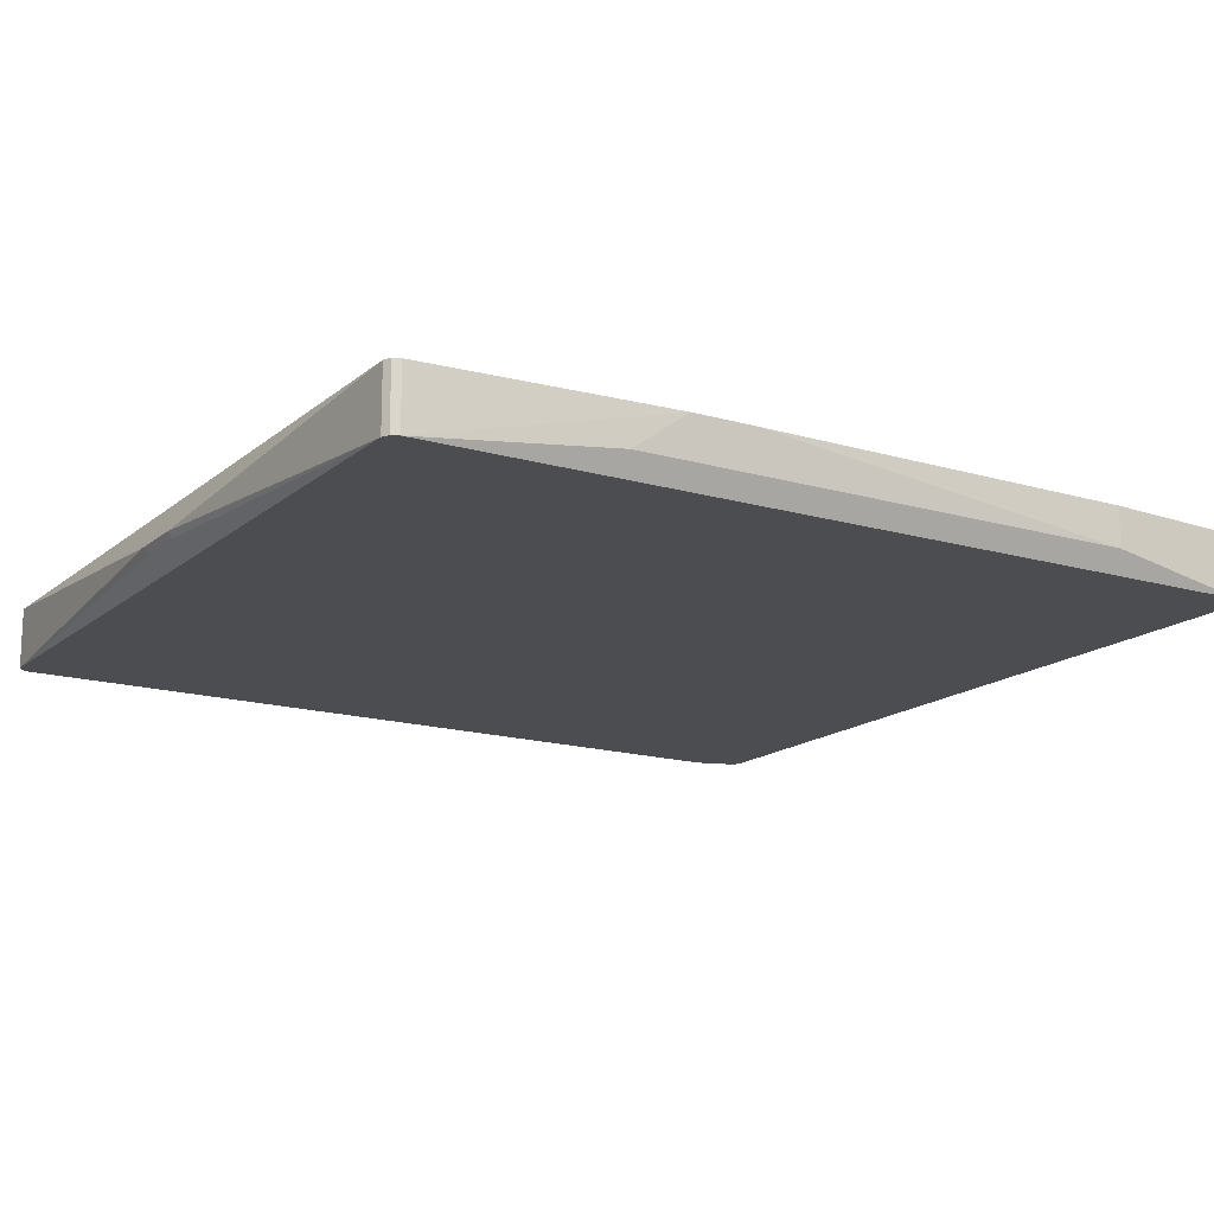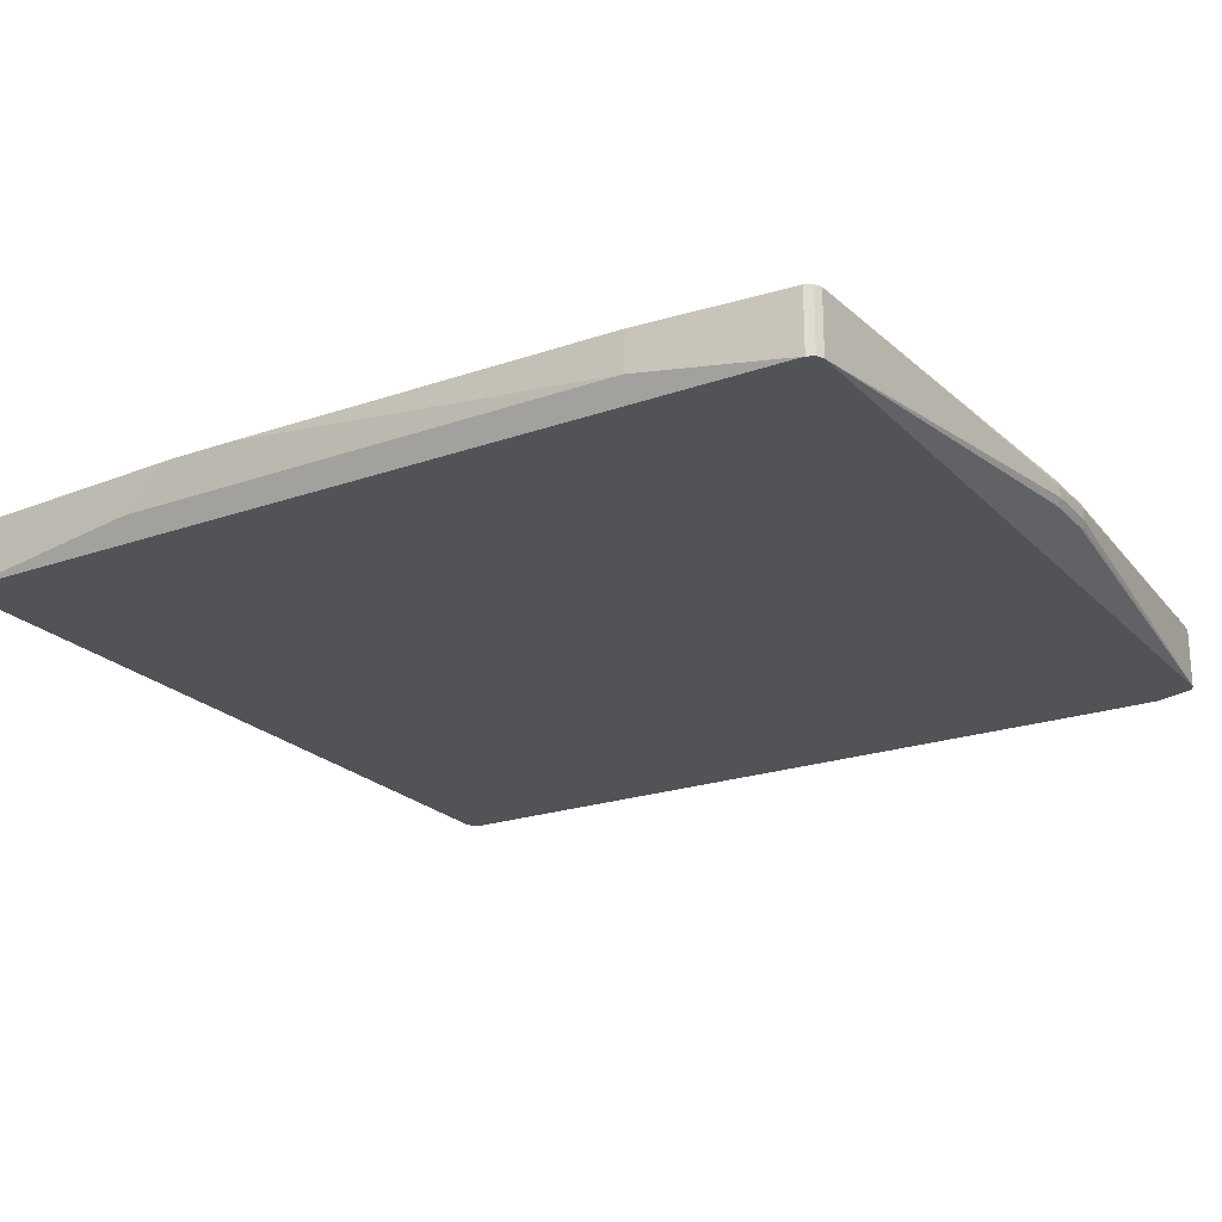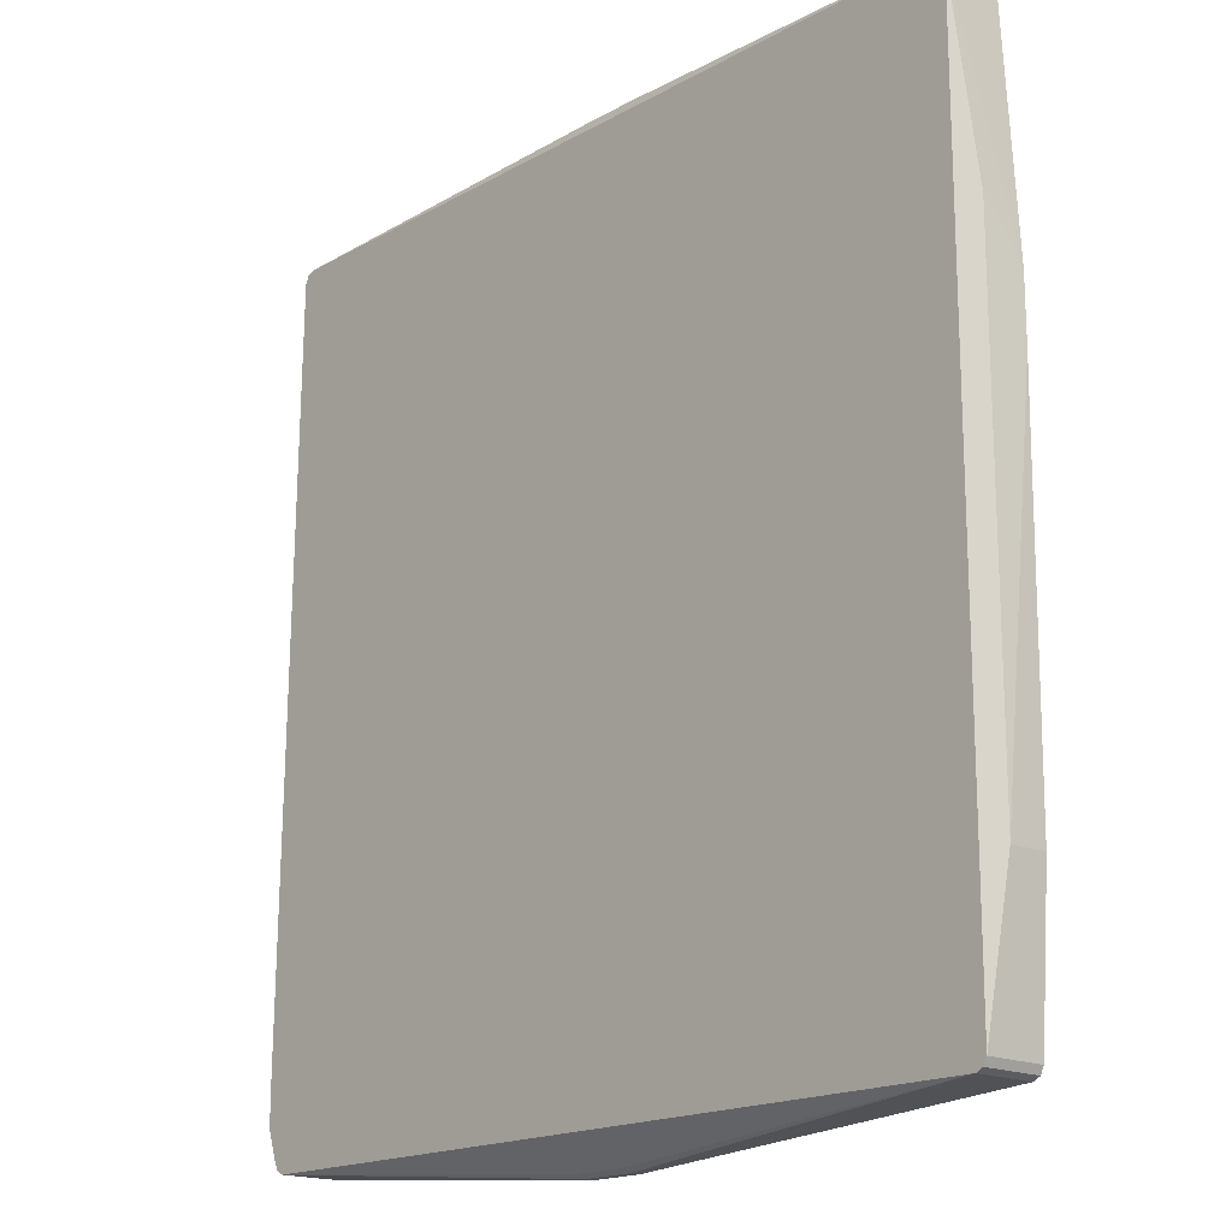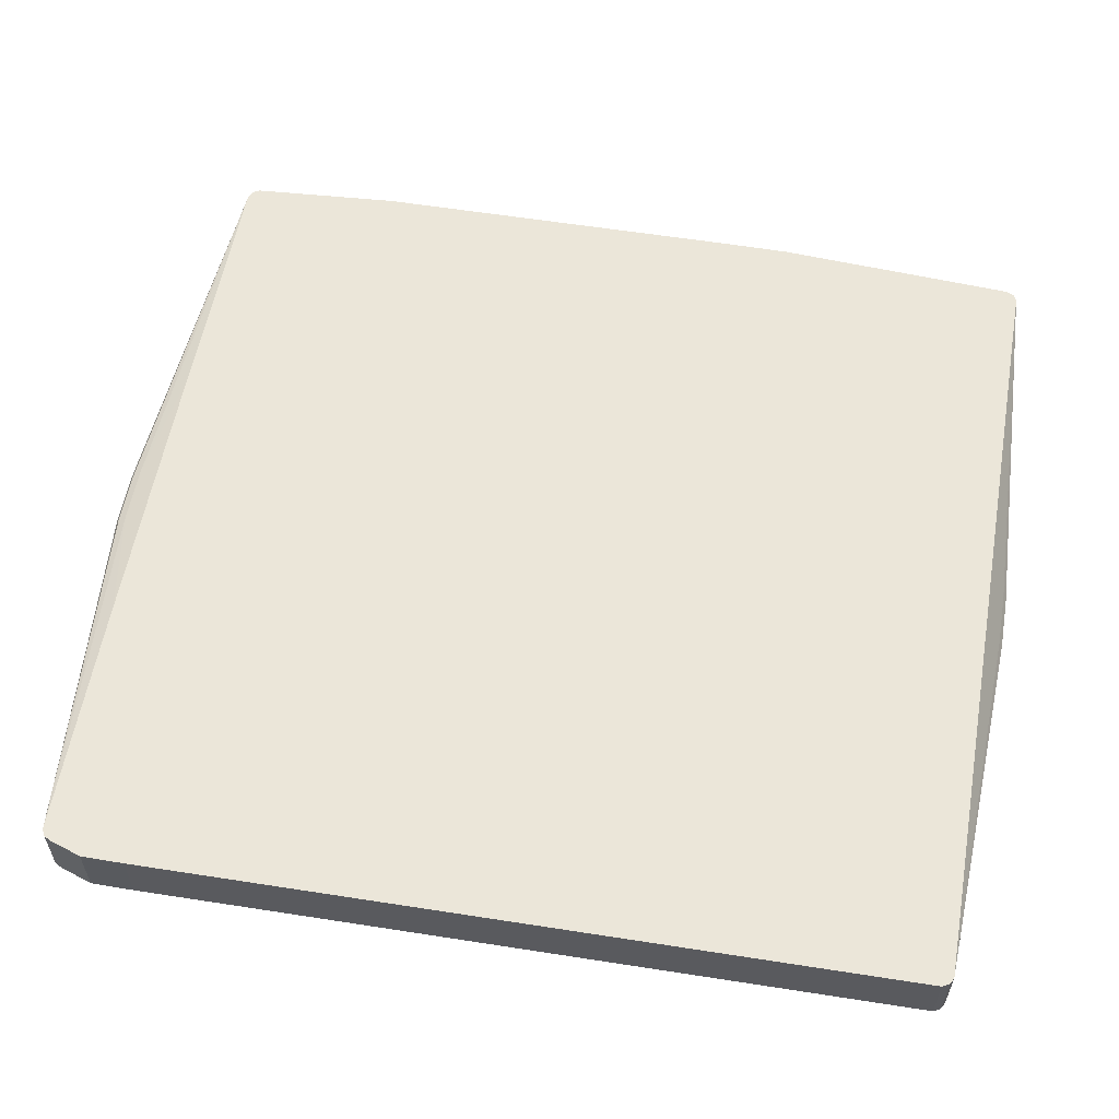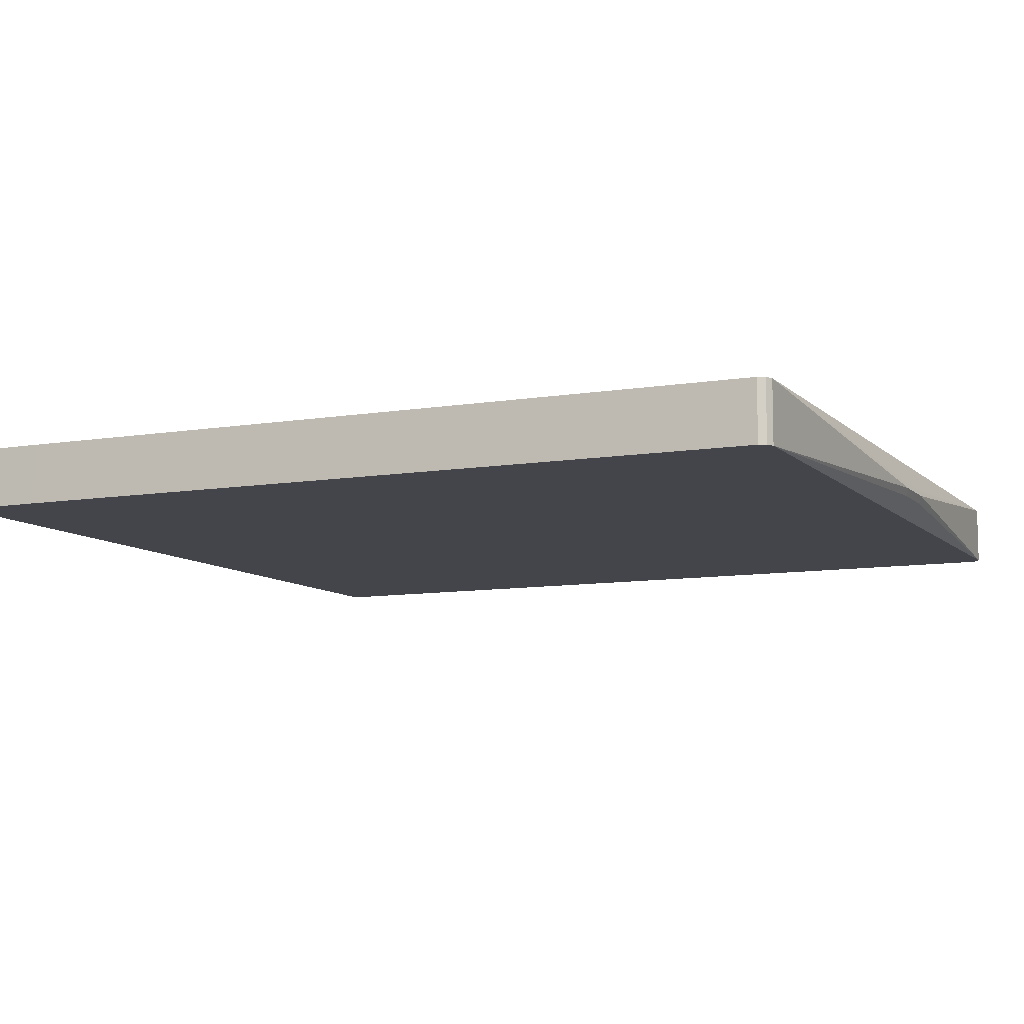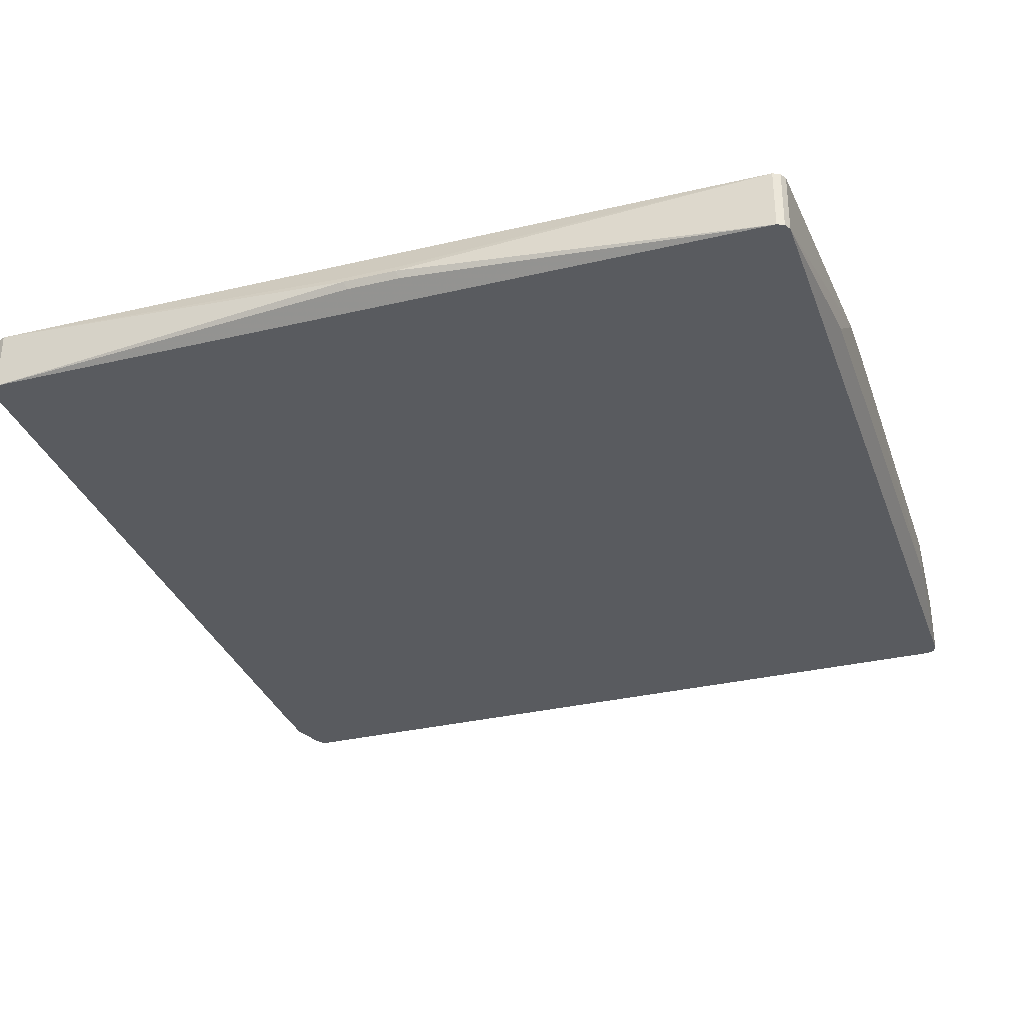
<metadata>
{"format":"obj","ext":"obj","renderer":"f3d","projection":"perspective","resolution":1024,"background":"white","views":[{"elev":-15.7,"azim":58.6,"up":"+Y"},{"elev":-22.4,"azim":121.3,"up":"+Y"},{"elev":-17.5,"azim":47.7,"up":"+Z"},{"elev":57.6,"azim":-80.0,"up":"+Y"},{"elev":-9.2,"azim":-65.2,"up":"+Y"},{"elev":-32.0,"azim":18.4,"up":"+Y"}]}
</metadata>
<code>
v -0.5072 -0.2535 -0.4773
v -0.5072 -0.1689 -0.4773
v -0.5072 -0.2535 -0.5369
v -0.4922 -0.2535 0.5966
v -0.5072 -0.1689 -0.5369
v -0.4922 -0.1689 0.5966
v -0.4922 -0.2535 -0.5816
v -0.4872 -0.2535 0.6065
v -0.4898 -0.1689 0.6015
v -0.4922 -0.1689 -0.5816
v -0.4889 -0.1689 -0.5884
v -0.4872 -0.2535 -0.5917
v -0.4821 -0.1689 0.6091
v -0.4872 -0.1689 0.6065
v -0.4774 -0.2535 0.6115
v -0.4872 -0.1689 -0.5917
v -0.4773 -0.2535 -0.5966
v -0.4773 -0.1689 0.6115
v 0.06475 -0.2337 0.6364
v 0.05977 -0.2237 0.6414
v 0.6414 -0.2535 0.6115
v -0.4773 -0.1689 -0.5966
v 0.02988 -0.2088 -0.6414
v 0.02246 -0.2163 -0.6376
v 0.02988 -0.2188 -0.6364
v 0.6414 -0.2535 -0.5966
v 0.05977 -0.2138 0.6364
v 0.6414 -0.1689 0.6115
v 0.1391 -0.2337 0.6364
v 0.1341 -0.2237 0.6414
v 0.1417 -0.2163 0.6376
v 0.6512 -0.2535 0.6065
v -0.1317 -0.1689 -0.599
v 0.02988 -0.179 -0.6265
v 0.0249 -0.184 -0.6364
v 0.02988 -0.1939 -0.6414
v 0.1044 -0.2088 -0.6414
v 0.1044 -0.2188 -0.6364
v 0.6512 -0.2535 -0.5917
v 0.6414 -0.1689 -0.5966
v 0.1341 -0.2138 0.6364
v 0.6512 -0.1689 0.6065
v 0.6562 -0.2535 0.5966
v 0.6546 -0.1689 0.5998
v 0.2785 -0.1689 -0.599
v 0.1044 -0.179 -0.6265
v 0.09938 -0.184 -0.6364
v 0.1044 -0.1939 -0.6414
v 0.6512 -0.1689 -0.5917
v 0.6562 -0.2535 -0.5816
v 0.6562 -0.1689 0.5966
v 0.6563 -0.2535 0.3429
v 0.6675 -0.2312 0.3355
v 0.6712 -0.2237 0.3281
v 0.6763 -0.1689 0.2535
v 0.6562 -0.1689 -0.5816
v 0.6712 -0.2237 -0.3728
v 0.6563 -0.2535 -0.3728
v 0.6763 -0.1689 0.164
v 0.6712 -0.1689 -0.3728
f 22 35 36
f 23 36 48
f 23 48 37
f 23 37 38
f 23 38 25
f 26 37 48
f 26 38 37
f 26 48 40
f 26 40 49
f 22 34 35
f 26 49 39
f 23 25 24
f 22 33 34
f 18 41 28
f 21 42 28
f 21 32 42
f 21 30 29
f 20 31 27
f 20 30 31
f 19 30 20
f 19 29 30
f 18 27 41
f 18 20 27
f 17 38 26
f 17 25 38
f 27 31 41
f 21 28 30
f 28 41 31
f 50 57 58
f 32 43 44
f 17 24 25
f 57 60 59
f 54 59 55
f 54 57 59
f 53 57 54
f 53 58 57
f 52 58 53
f 50 60 57
f 50 56 60
f 43 55 51
f 43 54 55
f 43 53 54
f 28 31 30
f 43 52 53
f 40 46 45
f 40 47 46
f 40 48 47
f 39 56 50
f 39 49 56
f 35 48 36
f 35 47 48
f 34 47 35
f 34 46 47
f 33 46 34
f 33 45 46
f 32 44 42
f 43 51 44
f 17 23 24
f 12 22 17
f 17 22 36
f 2 44 51
f 2 42 44
f 2 28 42
f 2 18 28
f 2 13 18
f 2 14 13
f 2 9 14
f 2 6 9
f 1 6 2
f 1 4 6
f 1 8 4
f 1 15 8
f 1 21 15
f 1 32 21
f 1 52 43
f 1 58 52
f 1 50 58
f 1 39 50
f 1 26 39
f 1 17 26
f 1 12 17
f 1 7 12
f 1 3 7
f 1 5 3
f 1 2 5
f 2 51 55
f 2 55 59
f 1 43 32
f 2 60 56
f 2 59 60
f 15 29 19
f 15 21 29
f 15 20 18
f 15 19 20
f 13 15 18
f 17 36 23
f 11 16 12
f 8 15 13
f 8 14 9
f 8 13 14
f 7 11 12
f 7 10 11
f 12 16 22
f 4 8 9
f 2 56 49
f 4 9 6
f 2 49 40
f 2 40 45
f 2 45 33
f 2 22 16
f 2 33 22
f 2 11 10
f 2 10 5
f 3 5 10
f 3 10 7
f 2 16 11

</code>
